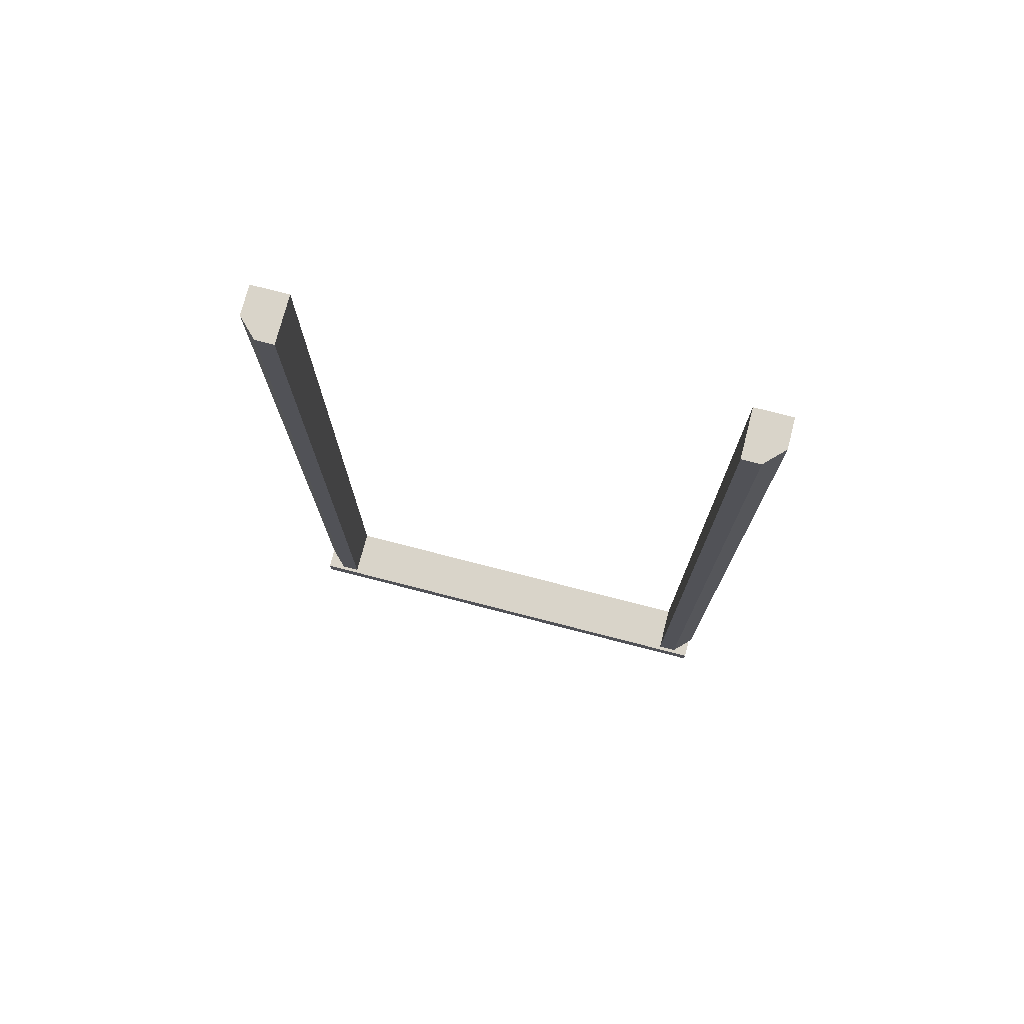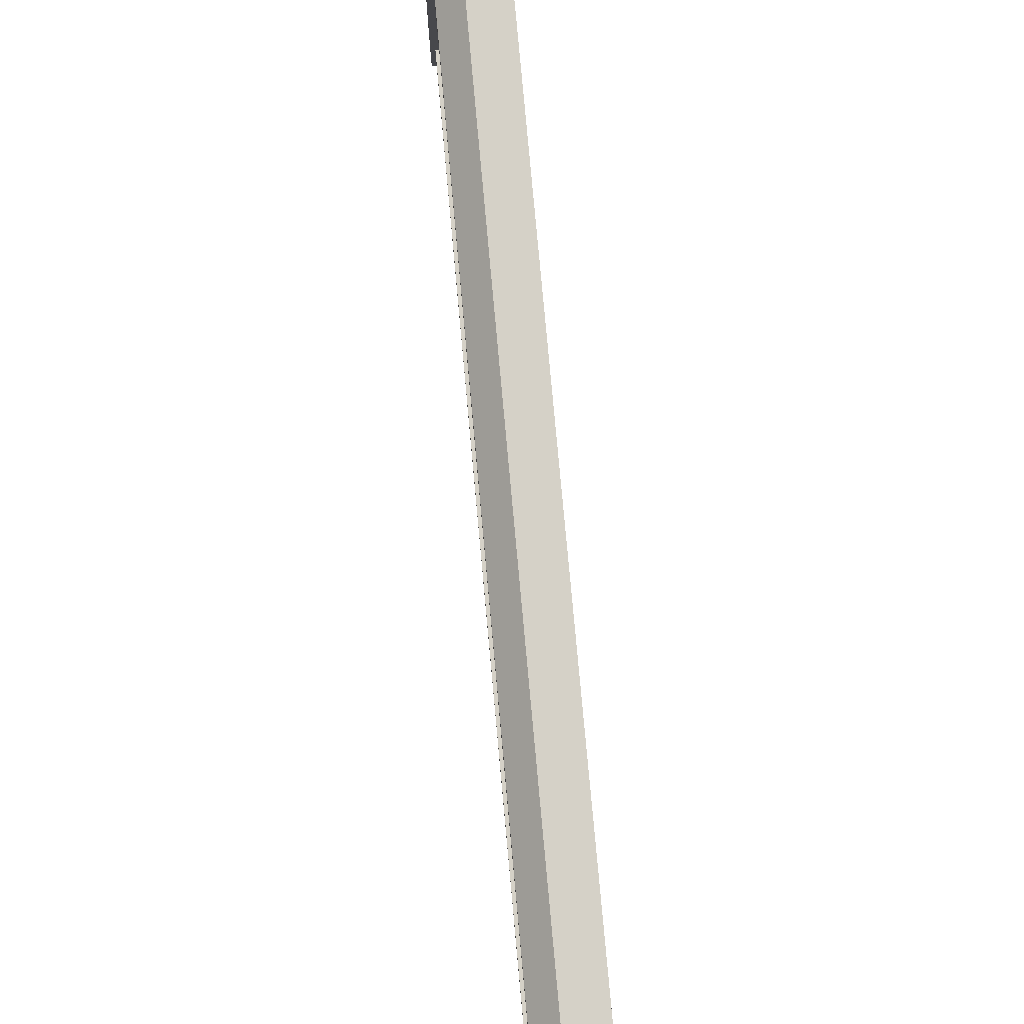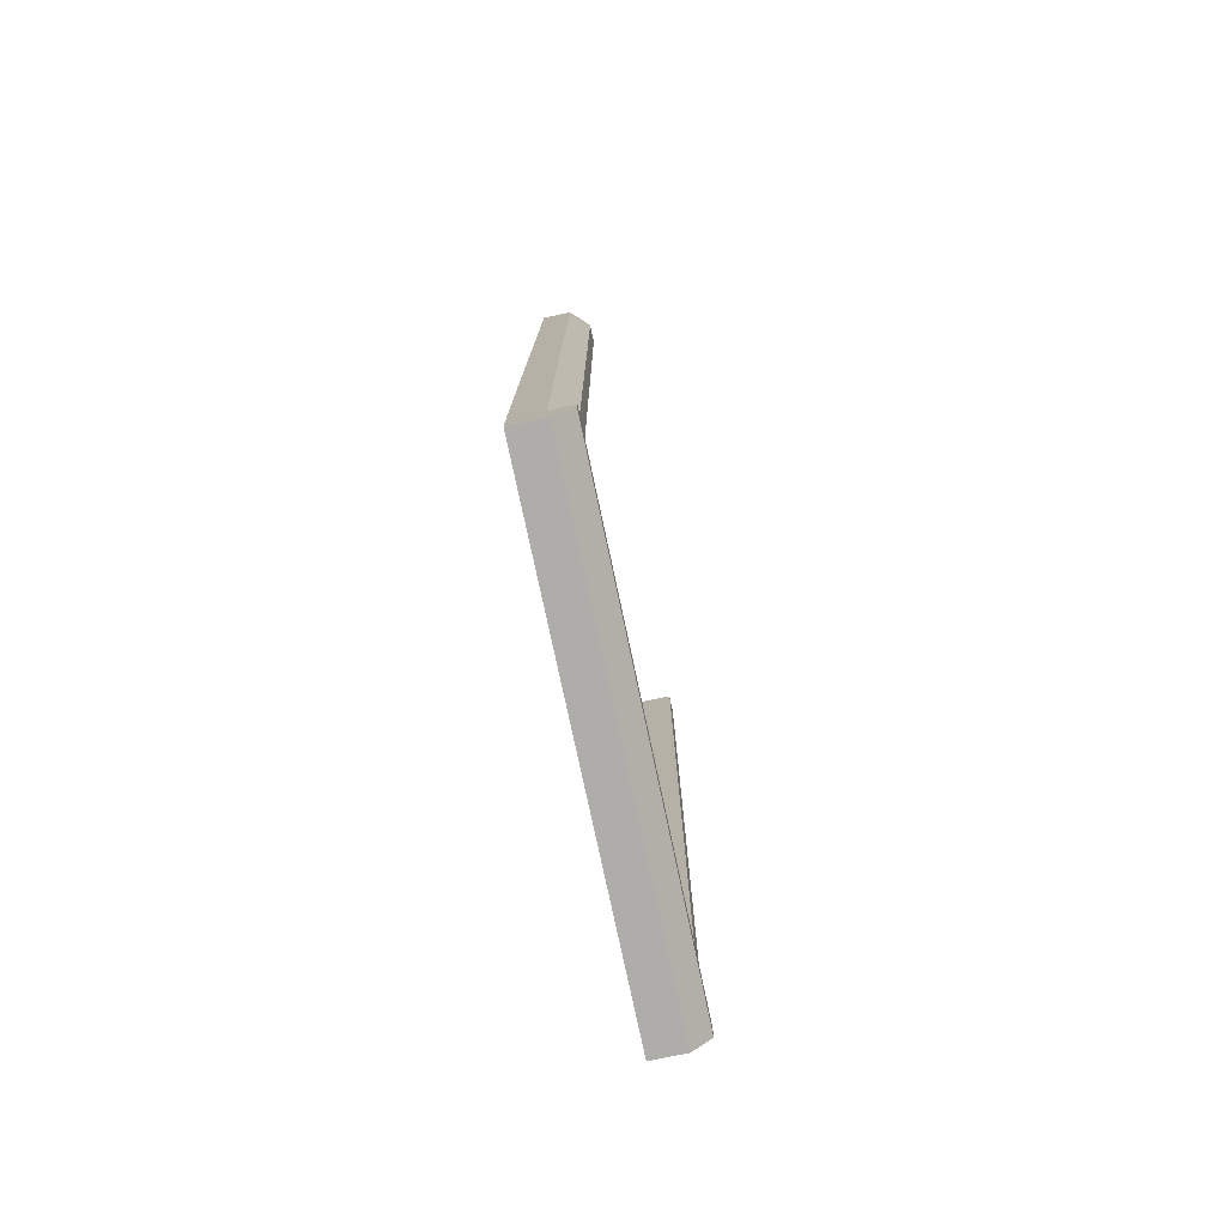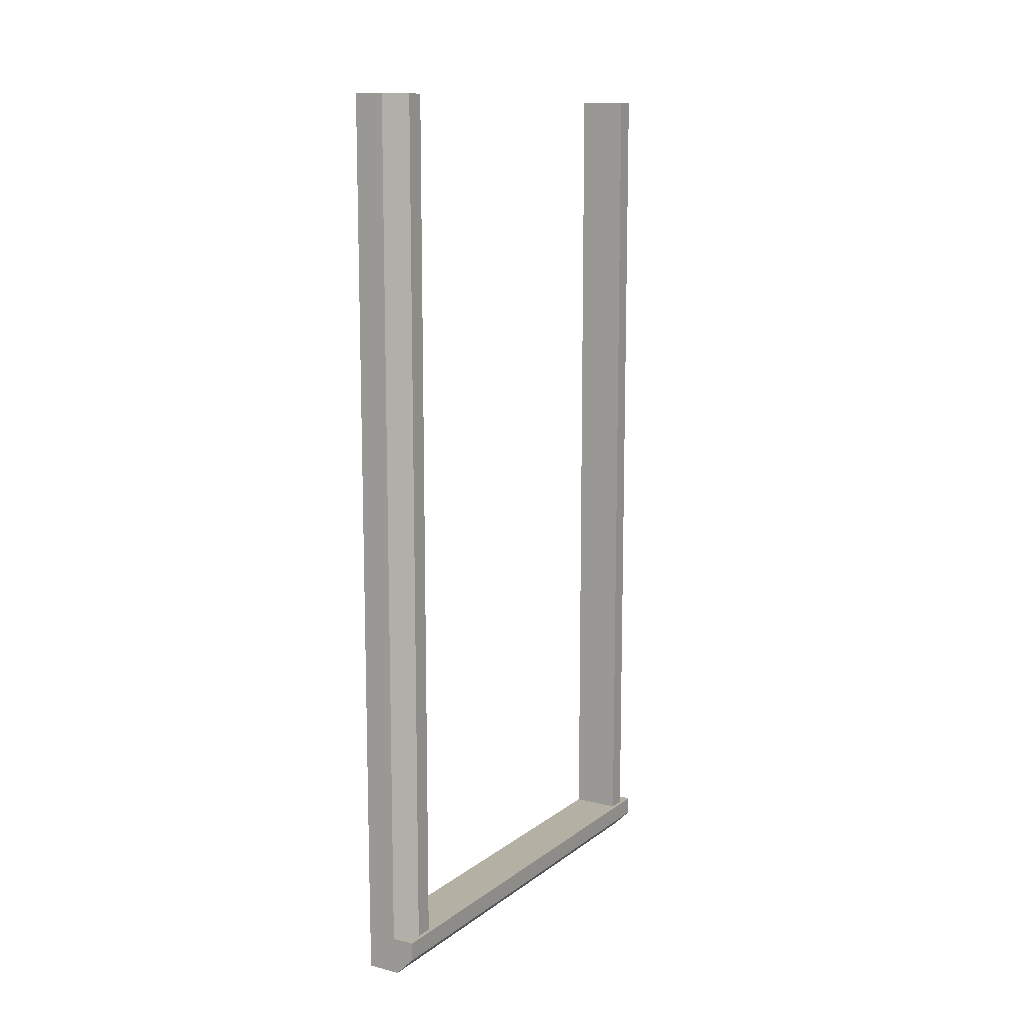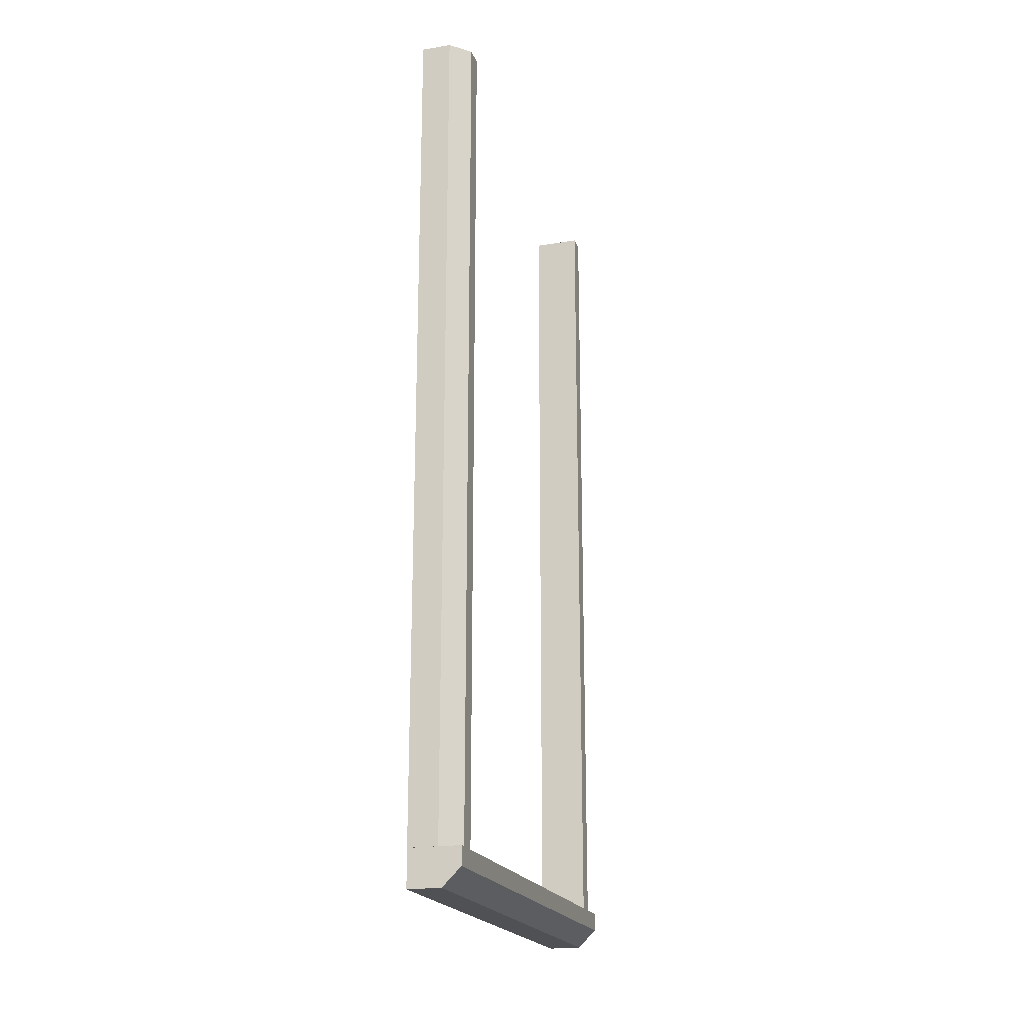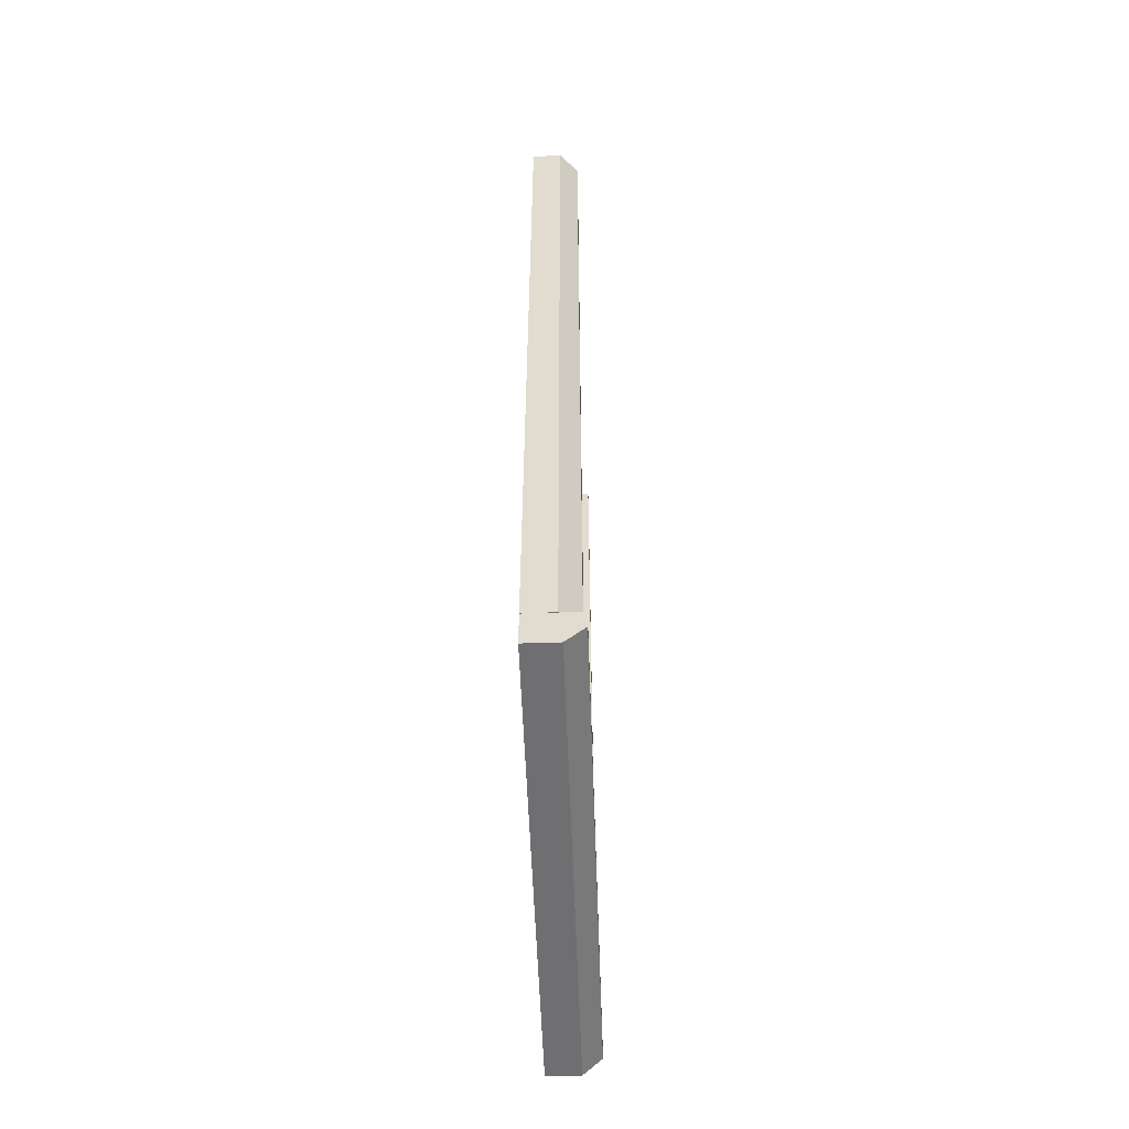
<metadata>
{"format":"obj","ext":"obj","renderer":"f3d","projection":"perspective","resolution":1024,"background":"white","views":[{"elev":74.9,"azim":104.5,"up":"+Y"},{"elev":78.9,"azim":174.8,"up":"+Z"},{"elev":-77.3,"azim":12.0,"up":"+Y"},{"elev":11.6,"azim":30.9,"up":"+Y"},{"elev":-20.2,"azim":16.7,"up":"+Y"},{"elev":-54.7,"azim":2.0,"up":"+Y"}]}
</metadata>
<code>
g default
v -0.1237 2.113 -0.9837
v 0.1058 2.113 -0.9837
v -0.1237 2.113 -1.16
v -0.1237 -1.936 -1.16
v -0.1237 -1.936 -0.9837
v 0.1058 -1.936 -0.9837
v 0.01758 2.113 -1.16
v 0.1058 2.113 -1.072
v 0.1058 -1.936 -1.072
v 0.01758 -1.936 -1.16
v -0.1237 -2.113 1.158
v -0.1237 -1.936 1.158
v 0.1237 -1.936 1.158
v -0.1237 -1.936 -1.148
v 0.1237 -1.936 -1.148
v -0.1237 -2.113 -1.148
v 0.1237 -2.024 1.158
v 0.03551 -2.113 1.158
v 0.03551 -2.113 -1.148
v 0.1237 -2.024 -1.148
v -0.1237 2.113 1.16
v -0.1237 2.113 0.9837
v 0.1058 2.113 0.9837
v -0.1237 -1.936 0.9837
v 0.1058 -1.936 0.9837
v -0.1237 -1.936 1.16
v 0.1058 2.113 1.072
v 0.01758 2.113 1.16
v 0.01758 -1.936 1.16
v 0.1058 -1.936 1.072
g Trellis_Frame
f 1 7 3
f 3 7 10 4
f 4 10 5
f 5 6 2 1
f 2 6 9 8
f 5 1 3 4
f 7 8 9 10
f 5 10 9 6
f 1 2 8 7
f 11 18 12
f 12 13 15 14
f 14 15 20 19
f 16 19 18 11
f 17 20 15 13
f 16 11 12 14
f 17 18 19 20
f 12 18 17 13
f 14 19 16
f 22 28 27 23
f 22 23 25 24
f 24 25 30 29
f 26 29 28 21
f 27 30 25 23
f 26 21 22 24
f 27 28 29 30
f 24 29 26
f 21 28 22

</code>
